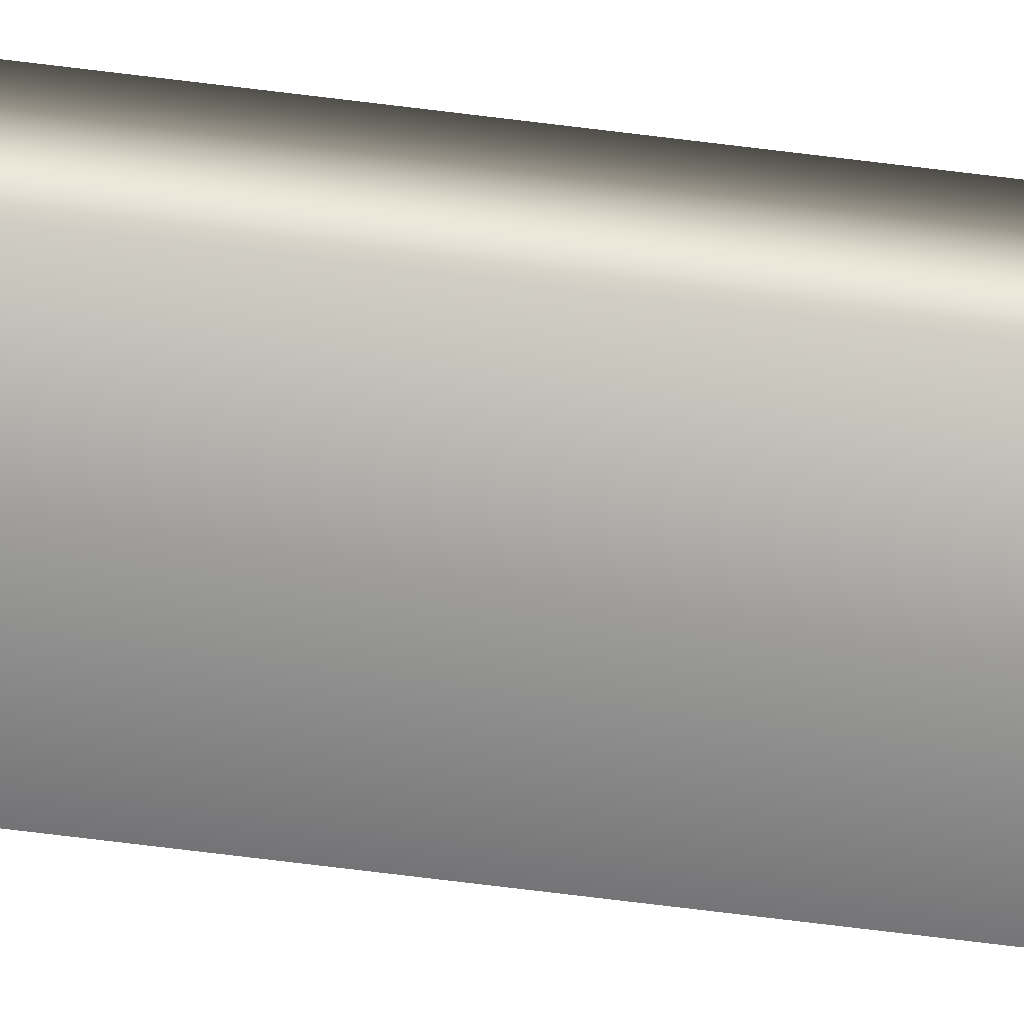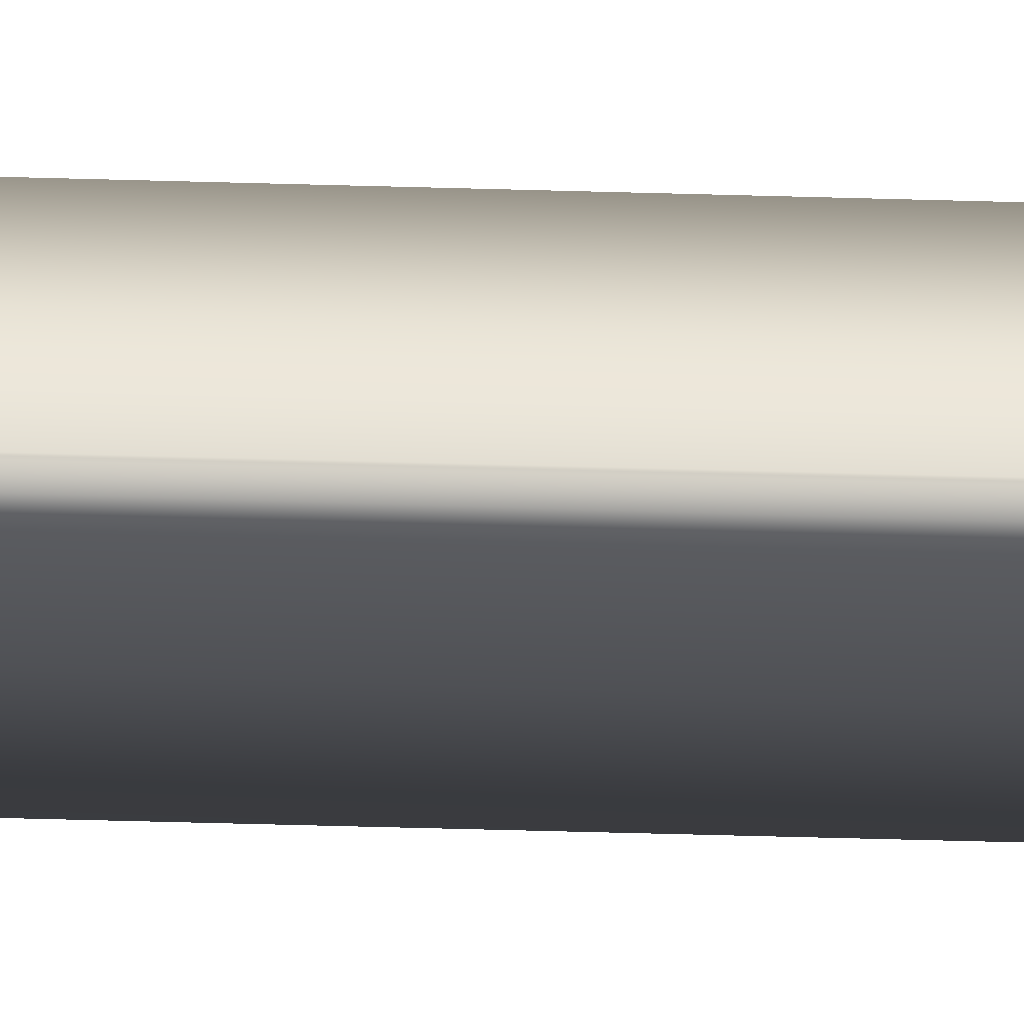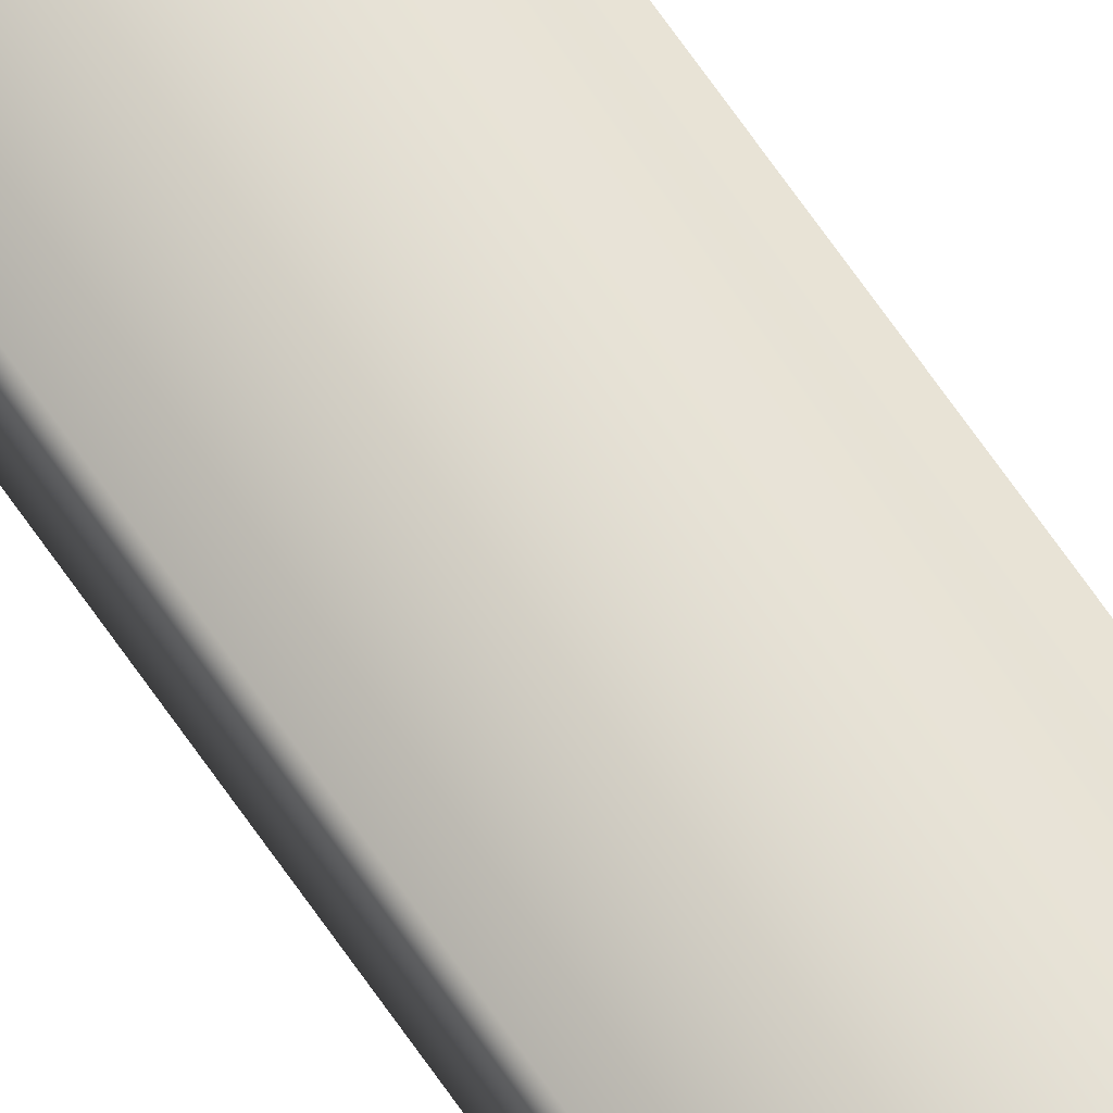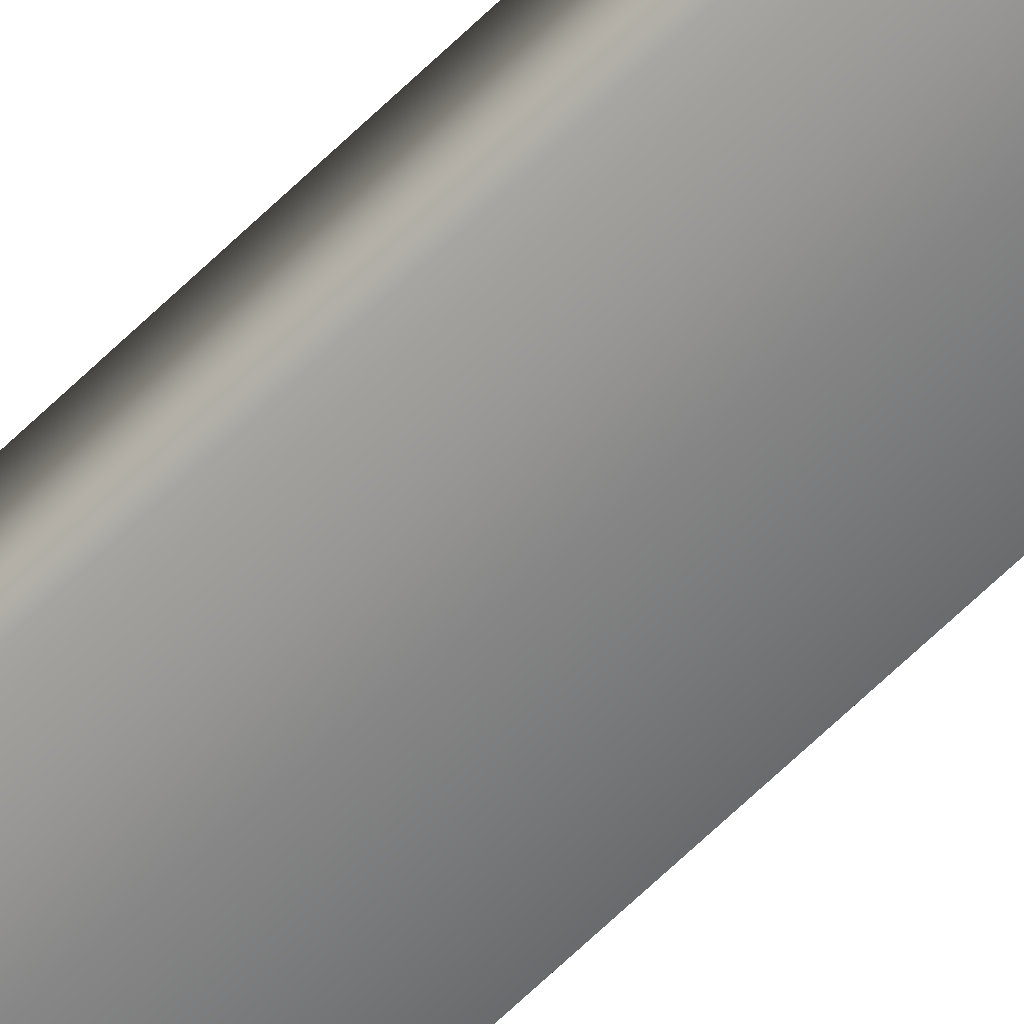
<metadata>
{"format":"obj","ext":"obj","renderer":"f3d","projection":"perspective","resolution":1024,"background":"white","views":[{"elev":-64.3,"azim":82.6,"up":"+Z"},{"elev":-25.9,"azim":-93.2,"up":"+Z"},{"elev":69.2,"azim":145.2,"up":"+Z"},{"elev":-58.5,"azim":136.3,"up":"+Z"}]}
</metadata>
<code>
v -47.31 9.635 -152.4
v -47.31 0.1667 -152.4
v -47.68 9.635 -152.4
v -47.68 0.1667 -152.4
v -47.68 9.635 -152.4
v -47.68 0.1667 -152.4
v -47.69 9.635 -152.4
v -47.69 0.1667 -152.4
v -47.31 0.1667 -152.2
v -47.69 0.1667 -152.2
v -47.69 9.635 -152.2
v -47.31 9.635 -152.2
f 1 2 3
f 3 2 4
f 3 4 5
f 5 4 6
f 5 6 7
f 7 6 8
f 2 9 6
f 6 9 10
f 6 10 8
f 6 4 2
f 7 8 11
f 11 8 10
f 12 9 1
f 1 9 2
f 11 12 5
f 5 12 1
f 5 1 3
f 5 7 11
f 11 10 12
f 12 10 9

</code>
